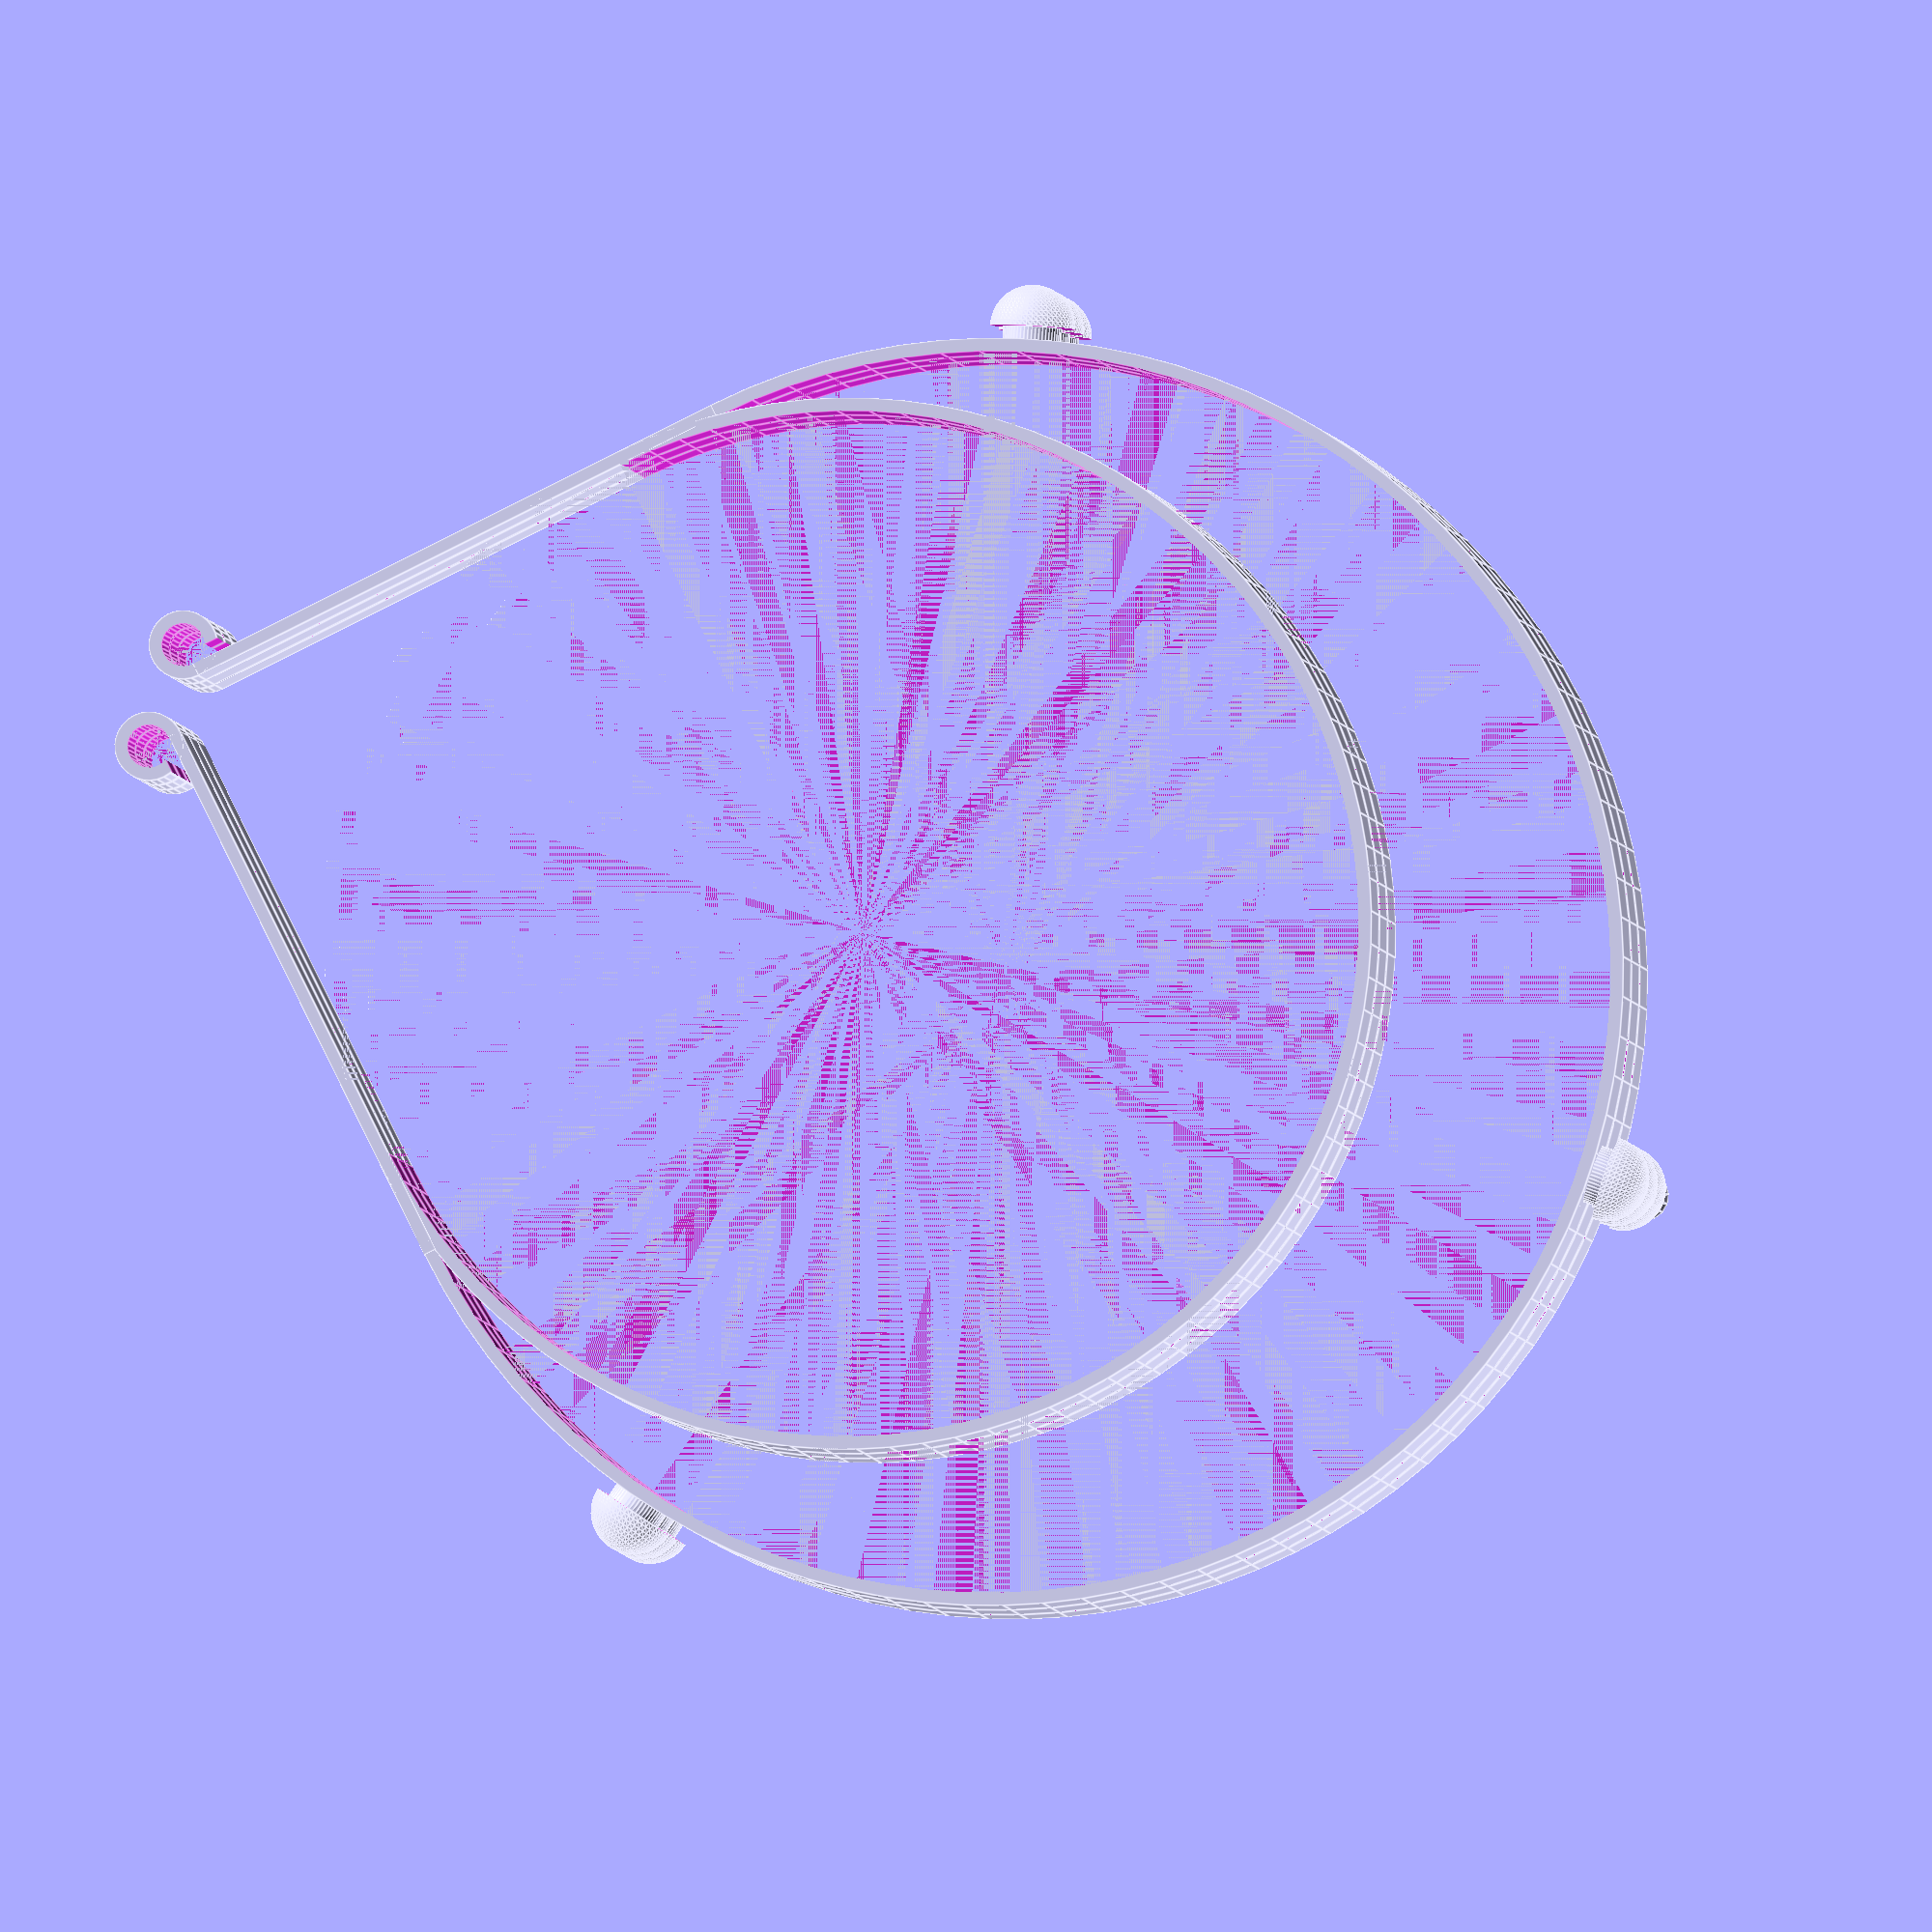
<openscad>
/*
    FILE   : modification.scad
    
    AUTHOR : Nicolas H.-P. De Coster (Vigon) <ndcoster@meteo.be>
    
    DATE   : 2020-03-20
    
    LICENSE : Creative Commons Attribution-NonCommercial-ShareAlike 3.0 Unported [CC BY-NC-SA 3.0](https://creativecommons.org/licenses/by-nc-sa/3.0/).
    
    CONTRIBUTORS : 
     - Adrien Centonze (Adricen) <adrien.centonze@love-open-design.com> : scad support for pins
     - Pierre Hilson (zorlgups) <zorglups.mailing@gmail.com> : Hooks closure parameters avoid the elastic band to come out so easily
     - Frédéric Larochelle (Collaboration3D) <admin@collaboration3d.ca> : User interface customization, hook modification and 4.25" North American hole spacing
     
    VERSION NOTES:
        - 3.6 : 2020-04-22 Collaboration3D contribution : hook modification for less accurate printer
        - 3.5 : 2020-04-02 Collaboration3D contribution : customization of the user interface, remove the hexagonal holes for faster print time, 4.25" North American hole spacing and update default settings
        - 3.4 : corrected position/dimensions for Zorglups contribution
        - 3.3 : Zorglups contribution : Enhanced hook fence generation to avoid hook weakness + dash correction where arches meet
        - 3.2 : Adricen contribution : adding support for pins in scad (sup_adri parameter)
        - 3.1 : (printing) layer height as main parameter for stacked distance and piece height automatic rounding (better slicing/printing results with thick layers)
        - 3.0 : 2020-03-25 : automatic calculation no matter the number of pins, placing them properly on circle or temple depending on fix_dist parameter
        - 2.3 : corrected bug : proper hook support
        - 2.1 : corrected bug : no more parity issue with dash line
        - 2.0 : stackable version, automatically calculated dashet support
        - 1.1 : lowered pins (limiting support)
        - 1.0 : added central pin (was avoided previously because more complex punch in transaprent foil but asked explicitely by St Pierre Hospital, thus added)
        - 0.2 : adapted pins size and position
        - 0.1 : second draft : added pins for foil clipping
        - 0.0 : first draft : clipping system
//*/

//Customizer

//Nombre de visière à imprimer une par dessus les autres - Number of shield stack on top of each other
Stack = 3;

//Hauteur de couche d'impression de votre imprimante 3d (en mm) - Printing layer height of your 3d printer (in mm)
Height = 0.28;


/* [Hidden] */
//General params
n_stacked = Stack;    //vertical repeat
layer_h   = Height;  //printing layer height : will be used to adjust sizes so that they remain exact integer multiples of the layer height value. Piece height ([height]) and distance between stacked pieces ([stacked_d]) are the rounding targeted values.
stacked_d = 2*layer_h;  //distance between stacked pieces (better use integer multiple of your layer height)
e=0.01;           //general purpose "epsilon value" for better preview rendering (avoid artifacts)


//Dashes (support for stacking)
dash_l    = .8;    //dash length
dash_int  = 6;     //dash interval
sup_adri  = true; //set to "true", will add vertical supports under pins, (adricen contribution)

//Main parameters
out_d     = 115;  //inside diameter of outer ring
in_d      = 95;   //inside diameter of inner ring
approx_h  = 8;    //height of the module (approximative, will be adjusted to be an integer multiple value of layer_h)
sec       = 5;    //setback from joining branches
th        = 1.2;  //thickness of module (=0.4*3 or 0.6*2 for printing speed optimization)
hook_d    = 4;    //hooks diameter
hook_fence = 1.2; //fence width (the smaller, the better it holds the elastic bands)


//Fixing pins
fix_n    = 3;     //number of pins
fix_dist = 215.9; // distance between the extreme mounting pins
fix_d = 5.5; //diameter of the mounting pins
fix_h = 4; //pin lenght
fix_over = 1.2;


height = round(approx_h/layer_h)*layer_h;
echo("Height : ", height);
out_r = out_d/2;
in_r  = in_d/2;
hook_r = hook_d/2;
holes_d = height/2;
fix_r = fix_d/2;

for(i=[0:n_stacked-1]){
    
translate([0,0,i*(height+stacked_d)])
union(){

  structure(out_d, in_d, hook_d, height, th);

  arc_l = PI*(out_d+2*th)*3/4;
  fix_int = fix_dist/(fix_n-1);
  mid_pos = (fix_n-1)/2;
  alpha_int = 360*fix_int/(PI*(out_d+2*th));
  /*
  // Fixings
  */
  
  for(p = [0:fix_n-1]){
      pos_n = p-mid_pos;
      alpha = pos_n * alpha_int;
      if(alpha < -135){
        translate([(fix_dist-arc_l)/2,0,0])
          rotate([0,0,-135]){
            translate([0,0,height/2])
              rotate([-90,0,135])
              translate([0, 0, out_r ])
              fixing(d=fix_d, h=fix_h+th, over=fix_over);
          if(sup_adri){
            rotate([-90,0,135])
              translate([0, 0, out_r+4 ])
              rotate([90,0,0])
              supports(i);
        }
          }
      }
      else if(alpha > 135){
        translate([0,(fix_dist-arc_l)/2,0])
          rotate([0,0,135]){
            translate([0,0,height/2])
              rotate([-90,0,135])
              translate([0, 0, out_r ])
              fixing(d=fix_d, h=fix_h+th, over=fix_over);
            if(sup_adri){
              rotate([-90,0,135])
                translate([0, 0, out_r+4 ])
                rotate([90,0,0])
                supports(i);
            }
          }
      }
      else{
        rotate([0,0,alpha]){
          translate([0,0,height/2])
            rotate([-90,0,135])
            translate([0, 0, out_r ])
            fixing(d=fix_d, h=fix_h+th, over=fix_over);
          if(sup_adri){
            rotate([-90,0,135])
              translate([0, 0, out_r+4 ])
              rotate([90,0,0])
              supports(i);
          }
        }
      }
  }
/*
  %translate([out_r+th, (fix_dist-arc_l)/2,height/2])
    rotate([0,90,0])
      fixing(d=fix_d, h=fix_h, over=fix_over);
  %translate([(fix_dist-arc_l)/2,out_r+th,height/2])
    rotate([-90,0,0])
      fixing(d=fix_d, h=fix_h, over=fix_over);  
  */

    

}
//support
if(i != n_stacked-1){
  translate([0,0,i*(height+stacked_d)+height])
    structure(out_d, in_d, hook_d, stacked_d, th, isStruct=true);
}
}

/*////////////////
// M O D U L E S 
*/////////////////
module empty_cyl(in_d, th, h, dashed=false){
  difference(){
    cylinder(d=in_d+2*th, h=h);
    translate([0,0,-e])cylinder(d=in_d, h=h+2*e);
    if(dashed){
        circ = PI*(in_d+th/2);
        n_cube_dash = ceil(circ/dash_int);
        alpha = 360/n_cube_dash;
        for(i=[0:n_cube_dash-1]){
            rotate([0,0,i*alpha+30]) //+30 cheating to get proper hooks support (dirty but works)
            translate([in_d/2+th,0,h/2])
              cube([in_d/2+th+e, dash_int-dash_l, h+2*e], center=true);
        }
    }
  }
}

module temple(l,w,h,dashed=false){
  difference(){
    cube([l,w,h]);
    if(dashed){
      n_dash = ceil(l/dash_int);
      for(i=[0:n_dash]){
        translate([dash_l+dash_int*i,-e,-e])cube([dash_int-dash_l, w+2*e, h+2*e]);
      }
    }
  }
}

module arc3_4(in_d, th, h, dashed=false){
  difference(){
    empty_cyl(in_d, th, h, dashed=dashed);
    translate([0,0,-e])cube([in_d, in_d, h+2*e]);
  }
}

module clip(h,w,th,clip_solid){
  difference(){
    cube([w,h,clip_solid]);
    translate([th,th,-e/2])cube([th,h-2*th, clip_solid+e]);
    translate([w-2*th,th,-e/2])cube([th,h-2*th, clip_solid+e]);
    translate([th,h-2*th,-e/2])cube([w-2*th,th, clip_solid+e]);
    translate([3*th,2*th,-e/2])cube([th, h-5*th, clip_solid+e]);
    translate([3*th,th,-e/2])cube([w-6*th, th, clip_solid+e]);
    translate([3*th,2*th+(h-8*th)/3,-e/2])cube([w-6*th, th, clip_solid+e]);
    translate([3*th,2*th+2*((h-8*th)/3)+th,-e/2])cube([w-6*th, th, clip_solid+e]);
    translate([3*th,h-4*th,-e/2])cube([w-6*th, th, clip_solid+e]);
  }
    
}

module fixing(d, h, over){
    sph_d = d+2*over;
    cylinder(d=d, h=h-d/2, $fn=50);
    translate([0,0,h-d/2])difference(){
      sphere(d=sph_d, $fn=50);
    translate([0,0,-sph_d/2])cube([sph_d,sph_d,sph_d], center=true);
    }
}

module structure(out_d, in_d, hook_d, height, th, isStruct=false){
    out_r = out_d/2;
    in_r = in_d/2;
    hook_r = hook_d/2;
    arc_dist = 3*PI*in_d/4;
    n_holes = floor(arc_dist/height);
/*
// Arcs
*/
arc3_4(out_d, th, height, dashed=isStruct,$fn=100);
difference(){
  translate([out_r-in_r, out_r-in_r, 0])arc3_4(in_d, th, height, dashed=isStruct, $fn=100);
}

/*
// Temples
*/
translate([0, out_r, 0])
  temple(out_r+th-sec, th, height, dashed=isStruct);
translate([out_r+th, 0, 0])
  rotate([0,0,90])
  temple(out_r+th-sec, th, height, dashed=isStruct);

/*
// Hooks
*/
translate([hook_r+out_r+th,out_r-sec+th,0]){
    difference() {
        empty_cyl(hook_d, th, height, dashed=isStruct, $fn=30);
        translate([-hook_d/2-e,-hook_d,-e])
            cube([hook_fence, hook_d, height+2*e]);
    }
}
translate([out_r-sec+th, hook_r+out_r+th,0]){
    difference() {
        empty_cyl(hook_d, th, height, dashed=isStruct, $fn=30);
        translate([-hook_d,-hook_d/2-e,-e])
            cube([hook_d, hook_fence, height+2*e]);
    }
}

arc_l = PI*(out_d+2*th)*3/4;
}


/*
// Supports for fixings
// note : Adricen contribution
*/
module supports(iteration){
    if (iteration==0){
        cylinder(r1=th*2, r2=th, h=layer_h*3, $fn=16 );
        cylinder(d=th*1.5, h=height/4, $fn=6);
        translate([0,0, height-height/7.5]){
            translate([0,0, -layer_h*2])
                cylinder(d=th*1.5, h=height/2+layer_h*1.5, $fn=6);
            }
        } else if( iteration !=0 && iteration !=n_stacked-1) {
            translate([0,0, height-height/7.5]){
                translate([0,0, -layer_h*2])
                    cylinder(d=th*1.5, h=height/2+layer_h*1.5, $fn=6);
                }
            }
}

</openscad>
<views>
elev=2.9 azim=243.7 roll=5.1 proj=o view=edges
</views>
